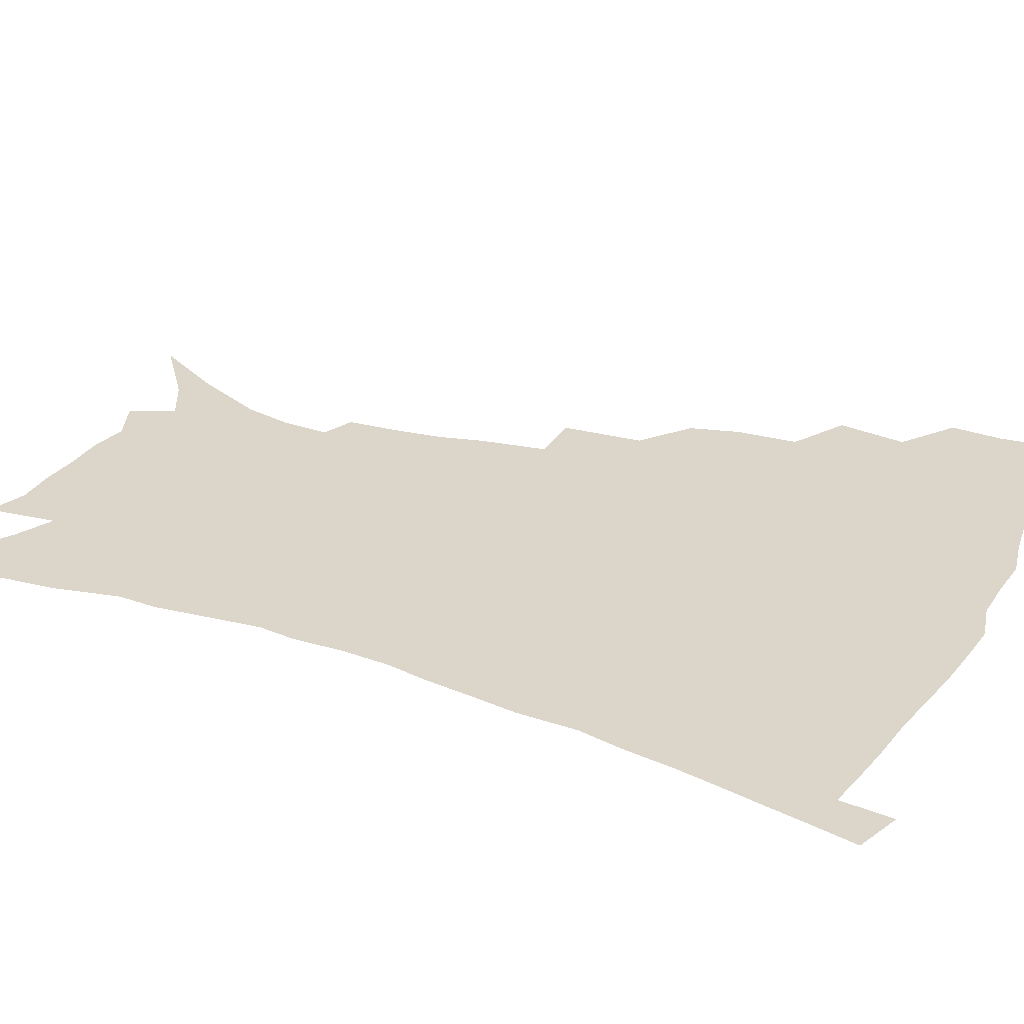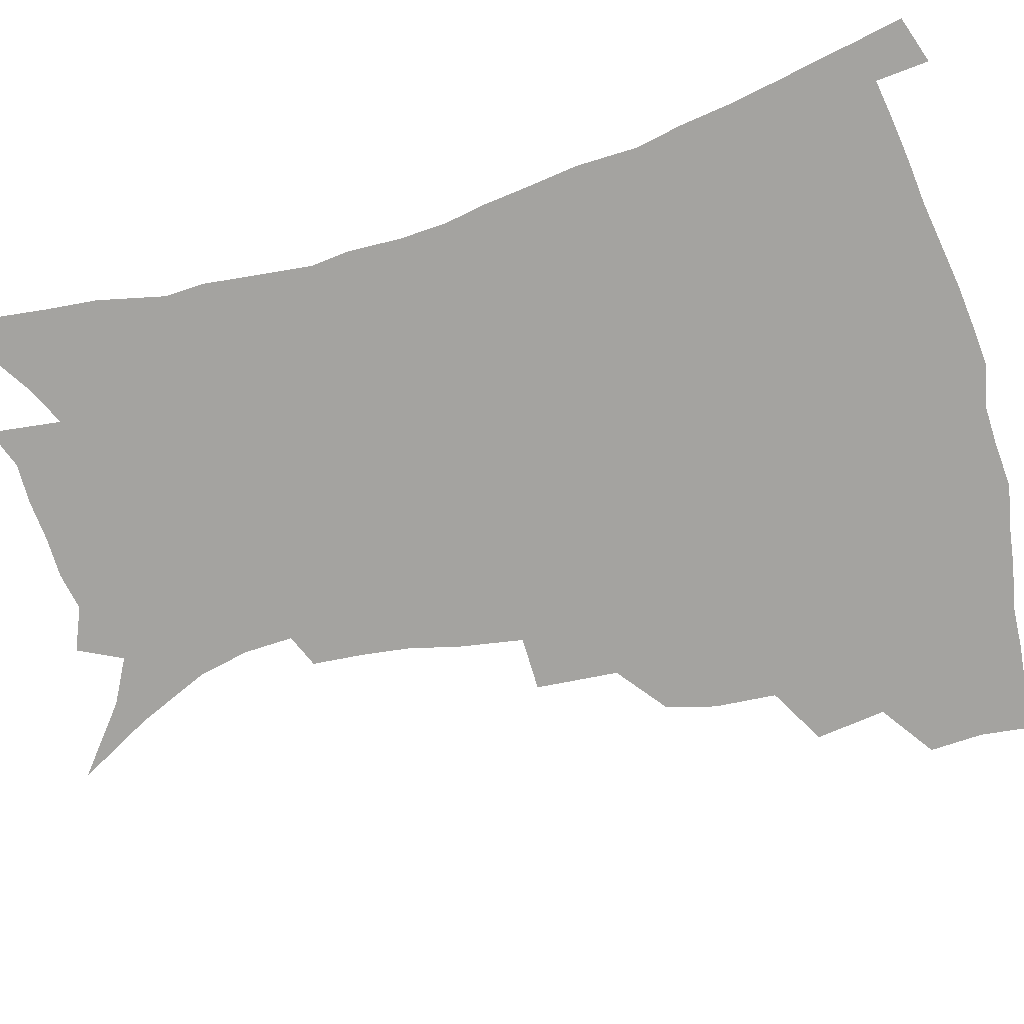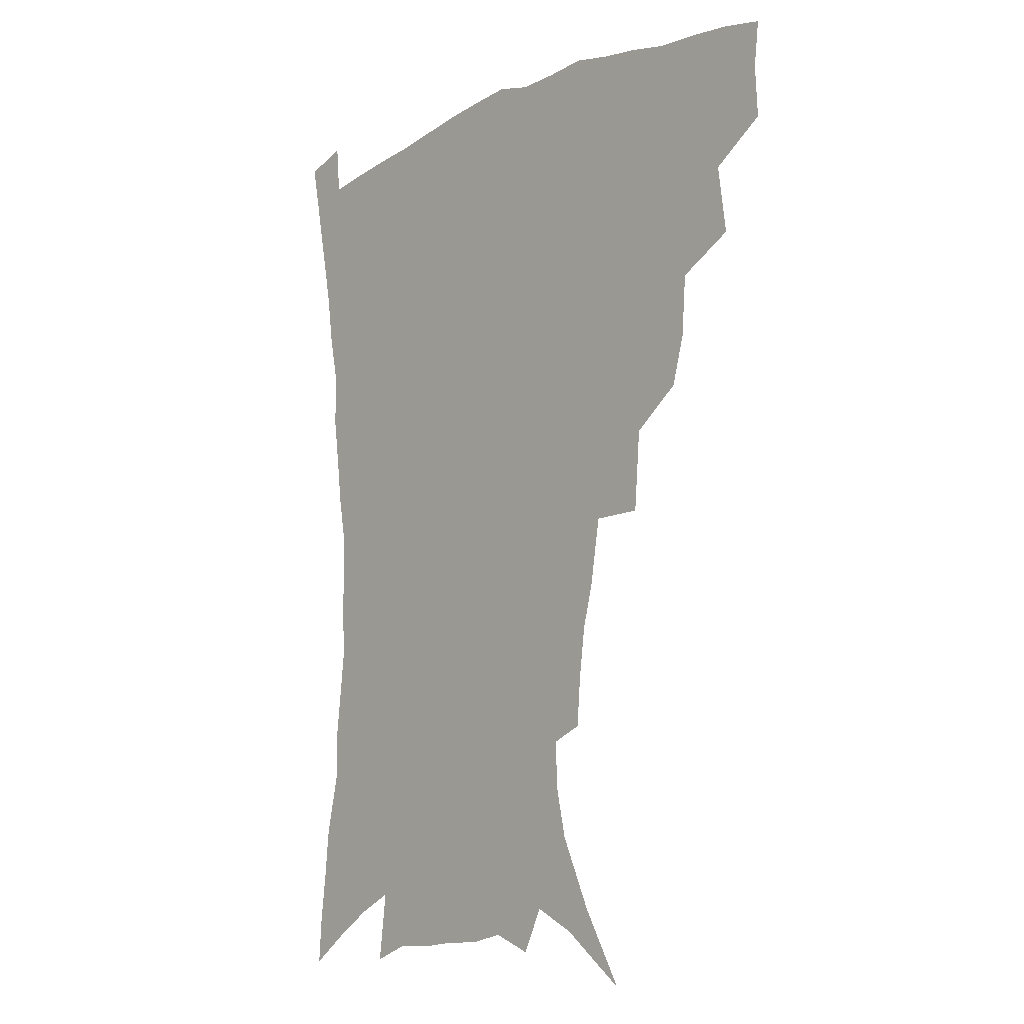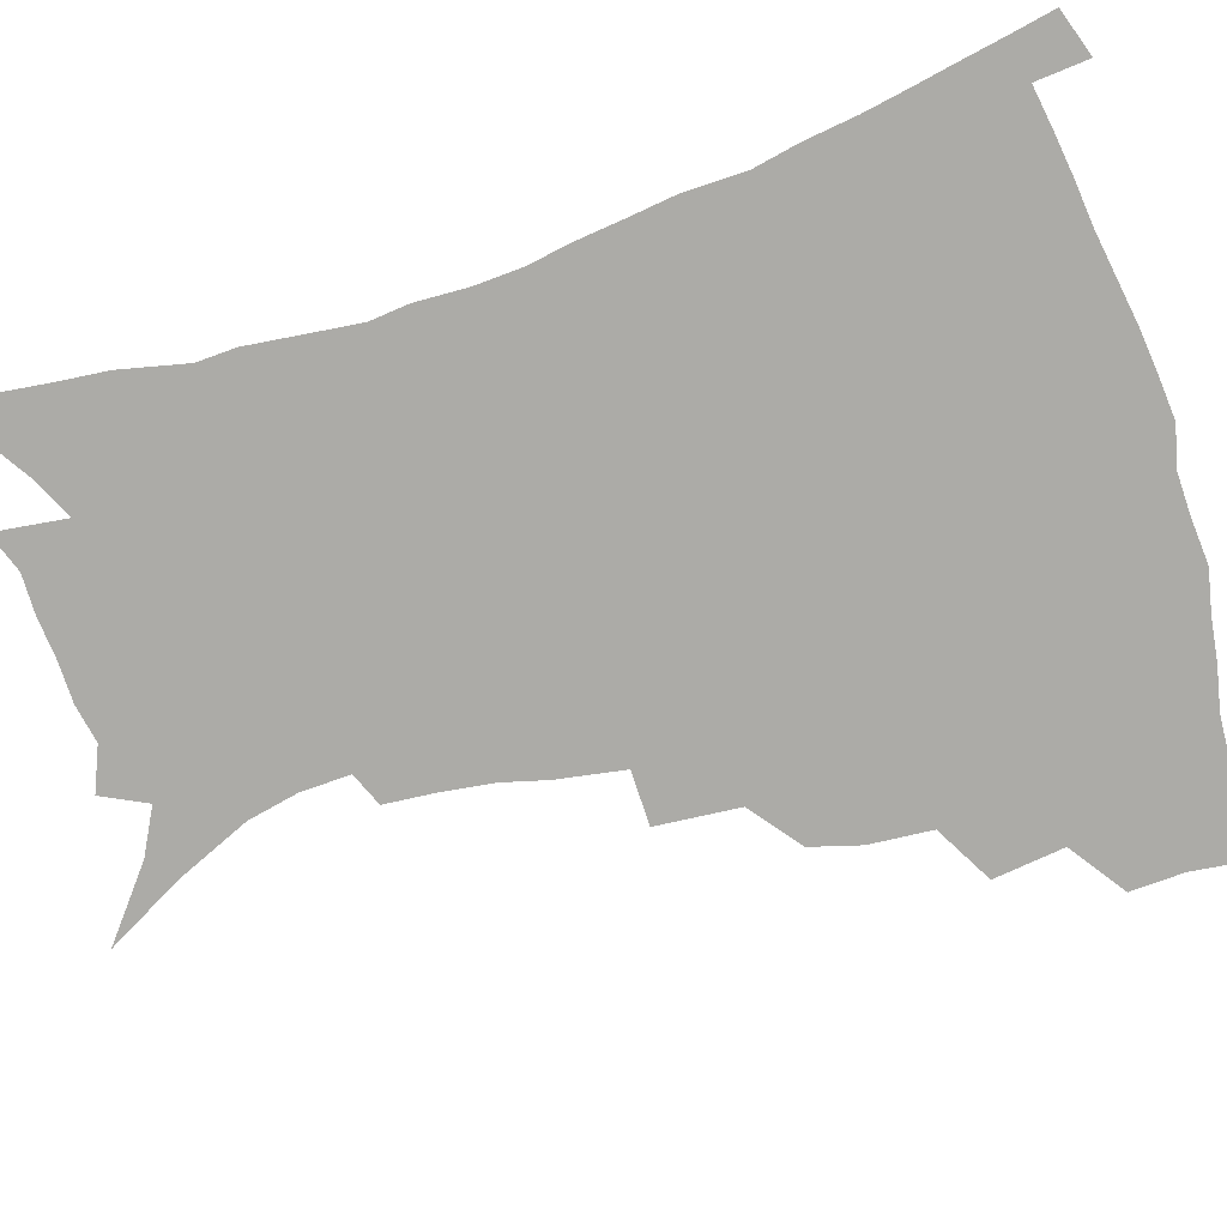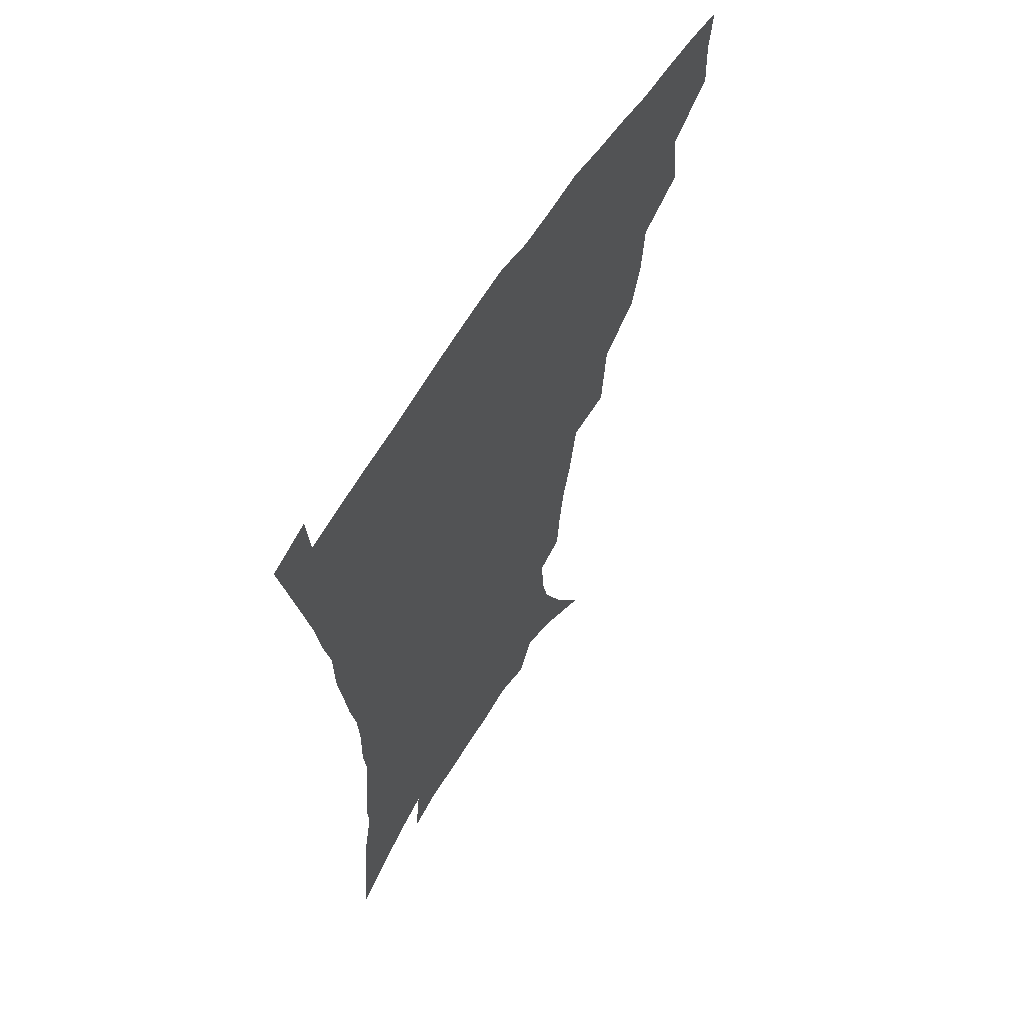
<metadata>
{"format":"obj","ext":"obj","renderer":"f3d","projection":"perspective","resolution":1024,"background":"white","views":[{"elev":29.8,"azim":115.4,"up":"+Z"},{"elev":-72.9,"azim":105.8,"up":"+Z"},{"elev":-11.1,"azim":-131.9,"up":"+Y"},{"elev":-76.2,"azim":107.3,"up":"+Z"},{"elev":62.4,"azim":122.2,"up":"+Y"}]}
</metadata>
<code>
v 438.6 396.7 0
v 439.5 414.9 0
v 437.6 430.8 0
v 454.2 359.3 0
v 457.4 383.3 0
v 455.7 399.7 0
v 455.5 416.5 0
v 452.8 433.8 0
v 480.2 310 0
v 475.5 327 0
v 473.9 348.2 0
v 475.4 370.9 0
v 473.9 387.1 0
v 472.3 402.8 0
v 470.7 418.2 0
v 468.2 435.4 0
v 499.6 268.5 0
v 497.3 296.7 0
v 495.1 321.1 0
v 492.9 339.2 0
v 492.3 358.6 0
v 490.9 374.7 0
v 489.3 390 0
v 487.7 404.9 0
v 485.7 420 0
v 483.6 436.3 0
v 529.5 195.2 0
v 528.1 212.5 0
v 525.8 229.8 0
v 521.9 245.2 0
v 518.1 268.2 0
v 513.8 288.6 0
v 511 308.5 0
v 508.1 324.7 0
v 506.9 342.8 0
v 506.7 361.7 0
v 505.7 377.5 0
v 504.1 392.2 0
v 502.5 406.6 0
v 500.7 421 0
v 498.2 439.3 0
v 510.7 105.1 0
v 525.3 131.3 0
v 536.4 156.5 0
v 540.1 173.7 0
v 540.8 190.4 0
v 540.1 210.6 0
v 538.2 227.2 0
v 535.4 243.5 0
v 532.3 261.4 0
v 529.2 280.3 0
v 526.8 299.7 0
v 525.6 319 0
v 524.2 335.2 0
v 522.1 349.4 0
v 521.7 366.1 0
v 520.2 380 0
v 518.4 394.1 0
v 516.7 408.4 0
v 515 423.1 0
v 512.7 441.2 0
v 534.2 123.8 0
v 543.5 146 0
v 549.7 167.4 0
v 551.1 184.8 0
v 550.4 200.7 0
v 550.2 222.5 0
v 547.7 236.5 0
v 545.2 252.4 0
v 543 270.3 0
v 540.4 286.2 0
v 538.9 305.9 0
v 537.7 321.3 0
v 537 338.7 0
v 535.9 353.3 0
v 535.1 367.8 0
v 534.9 382.4 0
v 532.6 395.8 0
v 531.3 409.8 0
v 529.4 425.3 0
v 527 444.1 0
v 549.6 131.8 0
v 558.8 158.2 0
v 561.3 177.6 0
v 561 192.5 0
v 560.7 211.6 0
v 559.7 230 0
v 557.7 244.5 0
v 556 261.7 0
v 553.7 275.5 0
v 551.9 292 0
v 550.5 307.4 0
v 550.3 325.9 0
v 549.9 341.6 0
v 549 355.4 0
v 548.3 369.2 0
v 548.1 383.6 0
v 547 396.7 0
v 546.2 410.1 0
v 544.2 425.3 0
v 542.1 442.9 0
v 556.9 116.7 0
v 565.7 142.7 0
v 569.7 163.1 0
v 571.4 183 0
v 571.1 199.6 0
v 570.3 216.9 0
v 569.1 233.4 0
v 567.5 248.8 0
v 566.1 265 0
v 564.7 280.7 0
v 563.4 296 0
v 563.3 314.5 0
v 562.1 327.5 0
v 562.6 344.6 0
v 561.8 357.2 0
v 562 371.6 0
v 561.3 384.4 0
v 560.3 397.6 0
v 559.8 411 0
v 558.6 425.3 0
v 556.5 442.4 0
v 571.7 122.8 0
v 577.8 146.7 0
v 580.6 168.2 0
v 580.9 184.3 0
v 580.6 201.9 0
v 579.7 221.3 0
v 578.9 239.4 0
v 577.4 252.2 0
v 576.6 268.4 0
v 575.6 283 0
v 574.7 298.2 0
v 574.7 316.4 0
v 574.7 331.7 0
v 574.5 345.2 0
v 574.4 358.5 0
v 574.9 372.9 0
v 574.3 385.2 0
v 574.3 398.2 0
v 573.4 411.8 0
v 572.4 426.2 0
v 570.2 445.7 0
v 584.7 120.3 0
v 589.4 148.7 0
v 590.7 168.7 0
v 590.8 186.9 0
v 590.4 205.4 0
v 589.7 219 0
v 587.8 243.4 0
v 587.7 255.7 0
v 587.2 269.8 0
v 586.5 285.7 0
v 586 300.7 0
v 586 317.4 0
v 586.2 332.5 0
v 586.6 345.8 0
v 586.8 358.6 0
v 587.3 372.7 0
v 587.5 385.5 0
v 587.6 398.4 0
v 587.5 411.6 0
v 586.3 427.1 0
v 584.7 444.4 0
v 598.8 120 0
v 600.6 148.3 0
v 601 168.8 0
v 600.7 188.5 0
v 600.1 206 0
v 599.7 219.7 0
v 599.2 235.9 0
v 598.2 251.5 0
v 597.4 270.6 0
v 597.1 286.8 0
v 597 301.6 0
v 597.2 317.6 0
v 597.8 330.8 0
v 598.4 346.2 0
v 599.1 359.2 0
v 599.9 372.7 0
v 600.7 385.4 0
v 601 398.4 0
v 601.1 411.9 0
v 600.5 426.7 0
v 599.4 442.7 0
v 612.8 118.8 0
v 612.1 147.4 0
v 611.7 166.3 0
v 610.8 186.7 0
v 610.1 204.4 0
v 609.5 222.5 0
v 608.9 238.7 0
v 608.2 256.3 0
v 607.9 270 0
v 607.6 286.5 0
v 607.9 301.2 0
v 608.4 315.7 0
v 609.1 331.2 0
v 610.1 344.7 0
v 611.2 359.1 0
v 612.3 372.3 0
v 613.5 384.8 0
v 614.9 397.7 0
v 615.8 410.5 0
v 615.5 424.9 0
v 614.8 440.2 0
v 626.4 118.9 0
v 624.3 142.6 0
v 622.4 165.3 0
v 621.4 183.4 0
v 620.1 202.8 0
v 619.1 221.9 0
v 618.5 238.1 0
v 618.2 253.4 0
v 618 269.2 0
v 618.4 283.2 0
v 618.6 298.7 0
v 619.7 312.4 0
v 620 330.9 0
v 621.6 343.5 0
v 622.8 358.3 0
v 624.5 370.4 0
v 626.1 383.6 0
v 627.7 396.5 0
v 629.1 409.5 0
v 630.2 422.9 0
v 630.2 437.7 0
v 639.9 113.9 0
v 636.9 138.3 0
v 634.6 158.5 0
v 632 180.8 0
v 630.5 199.5 0
v 629.1 218.5 0
v 628.9 233.5 0
v 629.5 246.5 0
v 628 266.7 0
v 628.8 280.3 0
v 629.2 295.5 0
v 631.3 307.1 0
v 631.8 324.7 0
v 633.3 339 0
v 634.2 355.6 0
v 636.7 368 0
v 638.6 383.3 0
v 640.5 395.2 0
v 642.3 408.1 0
v 643.9 421.3 0
v 644.5 436.1 0
v 650.3 131.8 0
v 646.1 154.8 0
v 644 173.8 0
v 641.9 193 0
v 640.1 211.9 0
v 639.2 229 0
v 639.4 243.5 0
v 639.6 258.8 0
v 639.6 275 0
v 640.8 288.8 0
v 641.6 305.4 0
v 642.9 320.1 0
v 645.5 333 0
v 646.9 348.9 0
v 648.8 364.1 0
v 650.5 380.3 0
v 653 393.4 0
v 655.5 406.2 0
v 657.5 419.7 0
v 658.9 434.1 0
v 664.1 123.1 0
v 660.5 143.9 0
v 657.2 164.4 0
v 655 182.9 0
v 652.9 201.6 0
v 651.5 219.1 0
v 650.8 235.4 0
v 650.9 250.9 0
v 651.3 266.2 0
v 651.4 283 0
v 652.8 297.9 0
v 655.9 310.4 0
v 656.8 328.1 0
v 658.2 345 0
v 660.8 359.7 0
v 663.3 374.8 0
v 666.1 389.3 0
v 668.7 403.9 0
v 671.2 417.6 0
v 673.4 431.7 0
v 674.9 449.6 0
v 678.3 113 0
v 677.2 129.1 0
v 675.1 146.8 0
v 673.5 163.5 0
v 668.5 186.3 0
v 669.1 199.6 0
v 667.1 217.8 0
v 665 236.5 0
v 666.4 249.7 0
v 665.8 267.7 0
v 666.7 283.6 0
v 669.2 297.6 0
v 671.1 313.9 0
v 673.3 330.3 0
v 673.6 351.2 0
v 676.8 366.5 0
v 679.2 384.3 0
v 682.2 400.3 0
v 685.1 414.9 0
v 687.8 429.3 0
v 690.8 444.2 0
f 5 6 1
f 1 6 2
f 6 7 2
f 2 7 3
f 7 8 3
f 11 12 4
f 4 12 5
f 12 13 5
f 5 13 6
f 13 14 6
f 6 14 7
f 14 15 7
f 7 15 8
f 15 16 8
f 18 19 9
f 9 19 10
f 19 20 10
f 10 20 11
f 20 21 11
f 11 21 12
f 21 22 12
f 12 22 13
f 22 23 13
f 13 23 14
f 23 24 14
f 14 24 15
f 24 25 15
f 15 25 16
f 25 26 16
f 31 32 17
f 17 32 18
f 32 33 18
f 18 33 19
f 33 34 19
f 19 34 20
f 34 35 20
f 20 35 21
f 35 36 21
f 21 36 22
f 36 37 22
f 22 37 23
f 37 38 23
f 23 38 24
f 38 39 24
f 24 39 25
f 39 40 25
f 25 40 26
f 40 41 26
f 46 47 27
f 27 47 28
f 47 48 28
f 28 48 29
f 48 49 29
f 29 49 30
f 49 50 30
f 30 50 31
f 50 51 31
f 31 51 32
f 51 52 32
f 32 52 33
f 52 53 33
f 33 53 34
f 53 54 34
f 34 54 35
f 54 55 35
f 35 55 36
f 55 56 36
f 36 56 37
f 56 57 37
f 37 57 38
f 57 58 38
f 38 58 39
f 58 59 39
f 39 59 40
f 59 60 40
f 40 60 41
f 60 61 41
f 42 62 43
f 62 63 43
f 43 63 44
f 63 64 44
f 44 64 45
f 64 65 45
f 45 65 46
f 65 66 46
f 46 66 47
f 66 67 47
f 47 67 48
f 67 68 48
f 48 68 49
f 68 69 49
f 49 69 50
f 69 70 50
f 50 70 51
f 70 71 51
f 51 71 52
f 71 72 52
f 52 72 53
f 72 73 53
f 53 73 54
f 73 74 54
f 54 74 55
f 74 75 55
f 55 75 56
f 75 76 56
f 56 76 57
f 76 77 57
f 57 77 58
f 77 78 58
f 58 78 59
f 78 79 59
f 59 79 60
f 79 80 60
f 60 80 61
f 80 81 61
f 62 82 63
f 82 83 63
f 63 83 64
f 83 84 64
f 64 84 65
f 84 85 65
f 65 85 66
f 85 86 66
f 66 86 67
f 86 87 67
f 67 87 68
f 87 88 68
f 68 88 69
f 88 89 69
f 69 89 70
f 89 90 70
f 70 90 71
f 90 91 71
f 71 91 72
f 91 92 72
f 72 92 73
f 92 93 73
f 73 93 74
f 93 94 74
f 74 94 75
f 94 95 75
f 75 95 76
f 95 96 76
f 76 96 77
f 96 97 77
f 77 97 78
f 97 98 78
f 78 98 79
f 98 99 79
f 79 99 80
f 99 100 80
f 80 100 81
f 100 101 81
f 102 103 82
f 82 103 83
f 103 104 83
f 83 104 84
f 104 105 84
f 84 105 85
f 105 106 85
f 85 106 86
f 106 107 86
f 86 107 87
f 107 108 87
f 87 108 88
f 108 109 88
f 88 109 89
f 109 110 89
f 89 110 90
f 110 111 90
f 90 111 91
f 111 112 91
f 91 112 92
f 112 113 92
f 92 113 93
f 113 114 93
f 93 114 94
f 114 115 94
f 94 115 95
f 115 116 95
f 95 116 96
f 116 117 96
f 96 117 97
f 117 118 97
f 97 118 98
f 118 119 98
f 98 119 99
f 119 120 99
f 99 120 100
f 120 121 100
f 100 121 101
f 121 122 101
f 102 123 103
f 123 124 103
f 103 124 104
f 124 125 104
f 104 125 105
f 125 126 105
f 105 126 106
f 126 127 106
f 106 127 107
f 127 128 107
f 107 128 108
f 128 129 108
f 108 129 109
f 129 130 109
f 109 130 110
f 130 131 110
f 110 131 111
f 131 132 111
f 111 132 112
f 132 133 112
f 112 133 113
f 133 134 113
f 113 134 114
f 134 135 114
f 114 135 115
f 135 136 115
f 115 136 116
f 136 137 116
f 116 137 117
f 137 138 117
f 117 138 118
f 138 139 118
f 118 139 119
f 139 140 119
f 119 140 120
f 140 141 120
f 120 141 121
f 141 142 121
f 121 142 122
f 142 143 122
f 123 144 124
f 144 145 124
f 124 145 125
f 145 146 125
f 125 146 126
f 146 147 126
f 126 147 127
f 147 148 127
f 127 148 128
f 148 149 128
f 128 149 129
f 149 150 129
f 129 150 130
f 150 151 130
f 130 151 131
f 151 152 131
f 131 152 132
f 152 153 132
f 132 153 133
f 153 154 133
f 133 154 134
f 154 155 134
f 134 155 135
f 155 156 135
f 135 156 136
f 156 157 136
f 136 157 137
f 157 158 137
f 137 158 138
f 158 159 138
f 138 159 139
f 159 160 139
f 139 160 140
f 160 161 140
f 140 161 141
f 161 162 141
f 141 162 142
f 162 163 142
f 142 163 143
f 163 164 143
f 144 165 145
f 165 166 145
f 145 166 146
f 166 167 146
f 146 167 147
f 167 168 147
f 147 168 148
f 168 169 148
f 148 169 149
f 169 170 149
f 149 170 150
f 170 171 150
f 150 171 151
f 171 172 151
f 151 172 152
f 172 173 152
f 152 173 153
f 173 174 153
f 153 174 154
f 174 175 154
f 154 175 155
f 175 176 155
f 155 176 156
f 176 177 156
f 156 177 157
f 177 178 157
f 157 178 158
f 178 179 158
f 158 179 159
f 179 180 159
f 159 180 160
f 180 181 160
f 160 181 161
f 181 182 161
f 161 182 162
f 182 183 162
f 162 183 163
f 183 184 163
f 163 184 164
f 184 185 164
f 165 186 166
f 186 187 166
f 166 187 167
f 187 188 167
f 167 188 168
f 188 189 168
f 168 189 169
f 189 190 169
f 169 190 170
f 190 191 170
f 170 191 171
f 191 192 171
f 171 192 172
f 192 193 172
f 172 193 173
f 193 194 173
f 173 194 174
f 194 195 174
f 174 195 175
f 195 196 175
f 175 196 176
f 196 197 176
f 176 197 177
f 197 198 177
f 177 198 178
f 198 199 178
f 178 199 179
f 199 200 179
f 179 200 180
f 200 201 180
f 180 201 181
f 201 202 181
f 181 202 182
f 202 203 182
f 182 203 183
f 203 204 183
f 183 204 184
f 204 205 184
f 184 205 185
f 205 206 185
f 186 207 187
f 207 208 187
f 187 208 188
f 208 209 188
f 188 209 189
f 209 210 189
f 189 210 190
f 210 211 190
f 190 211 191
f 211 212 191
f 191 212 192
f 212 213 192
f 192 213 193
f 213 214 193
f 193 214 194
f 214 215 194
f 194 215 195
f 215 216 195
f 195 216 196
f 216 217 196
f 196 217 197
f 217 218 197
f 197 218 198
f 218 219 198
f 198 219 199
f 219 220 199
f 199 220 200
f 220 221 200
f 200 221 201
f 221 222 201
f 201 222 202
f 222 223 202
f 202 223 203
f 223 224 203
f 203 224 204
f 224 225 204
f 204 225 205
f 225 226 205
f 205 226 206
f 226 227 206
f 207 228 208
f 228 229 208
f 208 229 209
f 229 230 209
f 209 230 210
f 230 231 210
f 210 231 211
f 231 232 211
f 211 232 212
f 232 233 212
f 212 233 213
f 233 234 213
f 213 234 214
f 234 235 214
f 214 235 215
f 235 236 215
f 215 236 216
f 236 237 216
f 216 237 217
f 237 238 217
f 217 238 218
f 238 239 218
f 218 239 219
f 239 240 219
f 219 240 220
f 240 241 220
f 220 241 221
f 241 242 221
f 221 242 222
f 242 243 222
f 222 243 223
f 243 244 223
f 223 244 224
f 244 245 224
f 224 245 225
f 245 246 225
f 225 246 226
f 246 247 226
f 226 247 227
f 247 248 227
f 229 249 230
f 249 250 230
f 230 250 231
f 250 251 231
f 231 251 232
f 251 252 232
f 232 252 233
f 252 253 233
f 233 253 234
f 253 254 234
f 234 254 235
f 254 255 235
f 235 255 236
f 255 256 236
f 236 256 237
f 256 257 237
f 237 257 238
f 257 258 238
f 238 258 239
f 258 259 239
f 239 259 240
f 259 260 240
f 240 260 241
f 260 261 241
f 241 261 242
f 261 262 242
f 242 262 243
f 262 263 243
f 243 263 244
f 263 264 244
f 244 264 245
f 264 265 245
f 245 265 246
f 265 266 246
f 246 266 247
f 266 267 247
f 247 267 248
f 267 268 248
f 249 269 250
f 269 270 250
f 250 270 251
f 270 271 251
f 251 271 252
f 271 272 252
f 252 272 253
f 272 273 253
f 253 273 254
f 273 274 254
f 254 274 255
f 274 275 255
f 255 275 256
f 275 276 256
f 256 276 257
f 276 277 257
f 257 277 258
f 277 278 258
f 258 278 259
f 278 279 259
f 259 279 260
f 279 280 260
f 260 280 261
f 280 281 261
f 261 281 262
f 281 282 262
f 262 282 263
f 282 283 263
f 263 283 264
f 283 284 264
f 264 284 265
f 284 285 265
f 265 285 266
f 285 286 266
f 266 286 267
f 286 287 267
f 267 287 268
f 287 288 268
f 269 290 270
f 290 291 270
f 270 291 271
f 291 292 271
f 271 292 272
f 292 293 272
f 272 293 273
f 293 294 273
f 273 294 274
f 294 295 274
f 274 295 275
f 295 296 275
f 275 296 276
f 296 297 276
f 276 297 277
f 297 298 277
f 277 298 278
f 298 299 278
f 278 299 279
f 299 300 279
f 279 300 280
f 300 301 280
f 280 301 281
f 301 302 281
f 281 302 282
f 302 303 282
f 282 303 283
f 303 304 283
f 283 304 284
f 304 305 284
f 284 305 285
f 305 306 285
f 285 306 286
f 306 307 286
f 286 307 287
f 307 308 287
f 287 308 288
f 308 309 288
f 288 309 289
f 309 310 289

</code>
